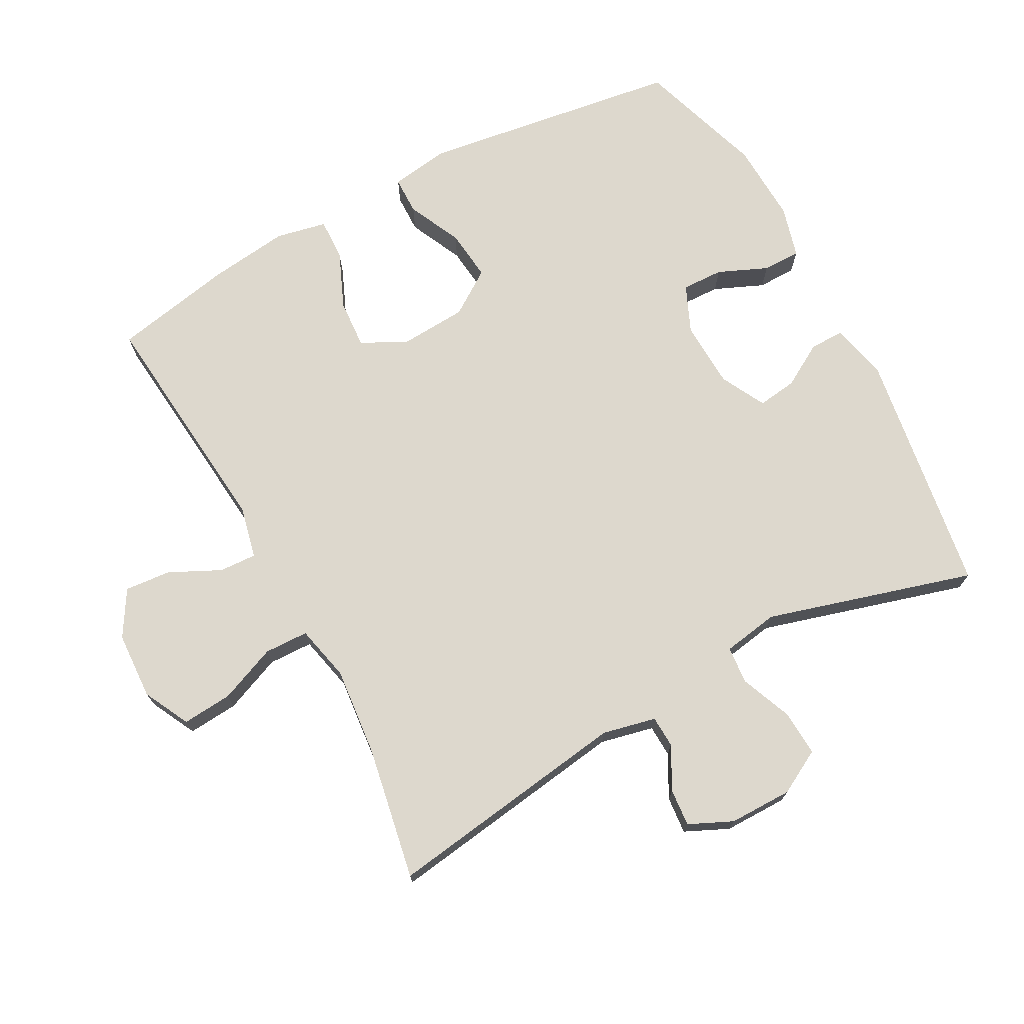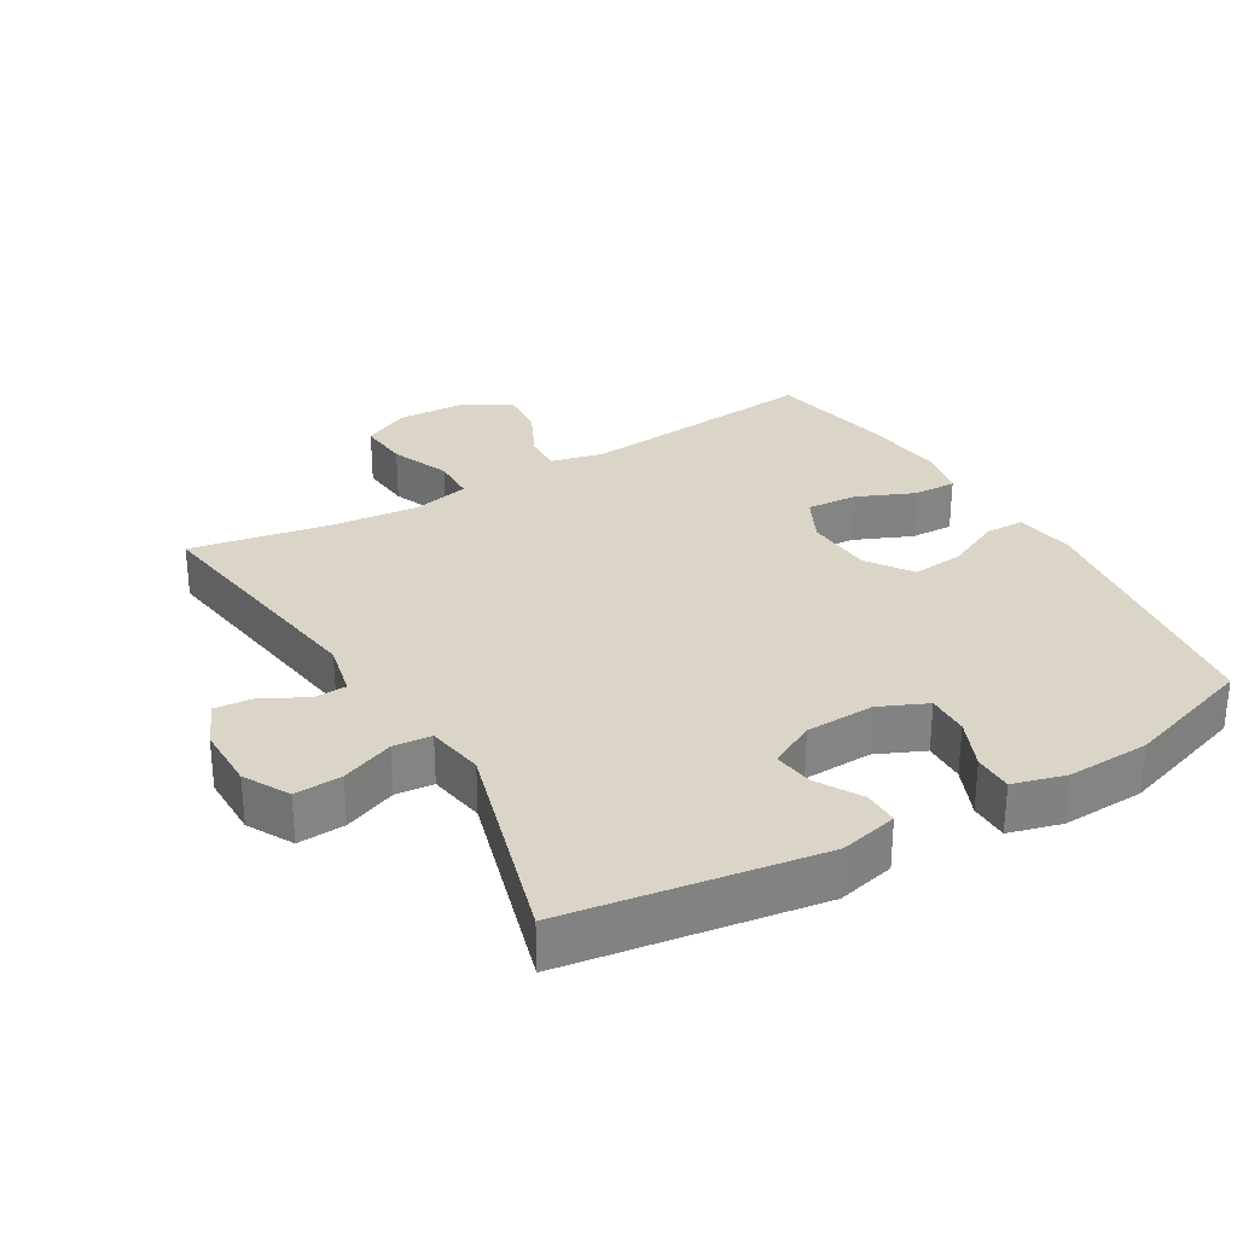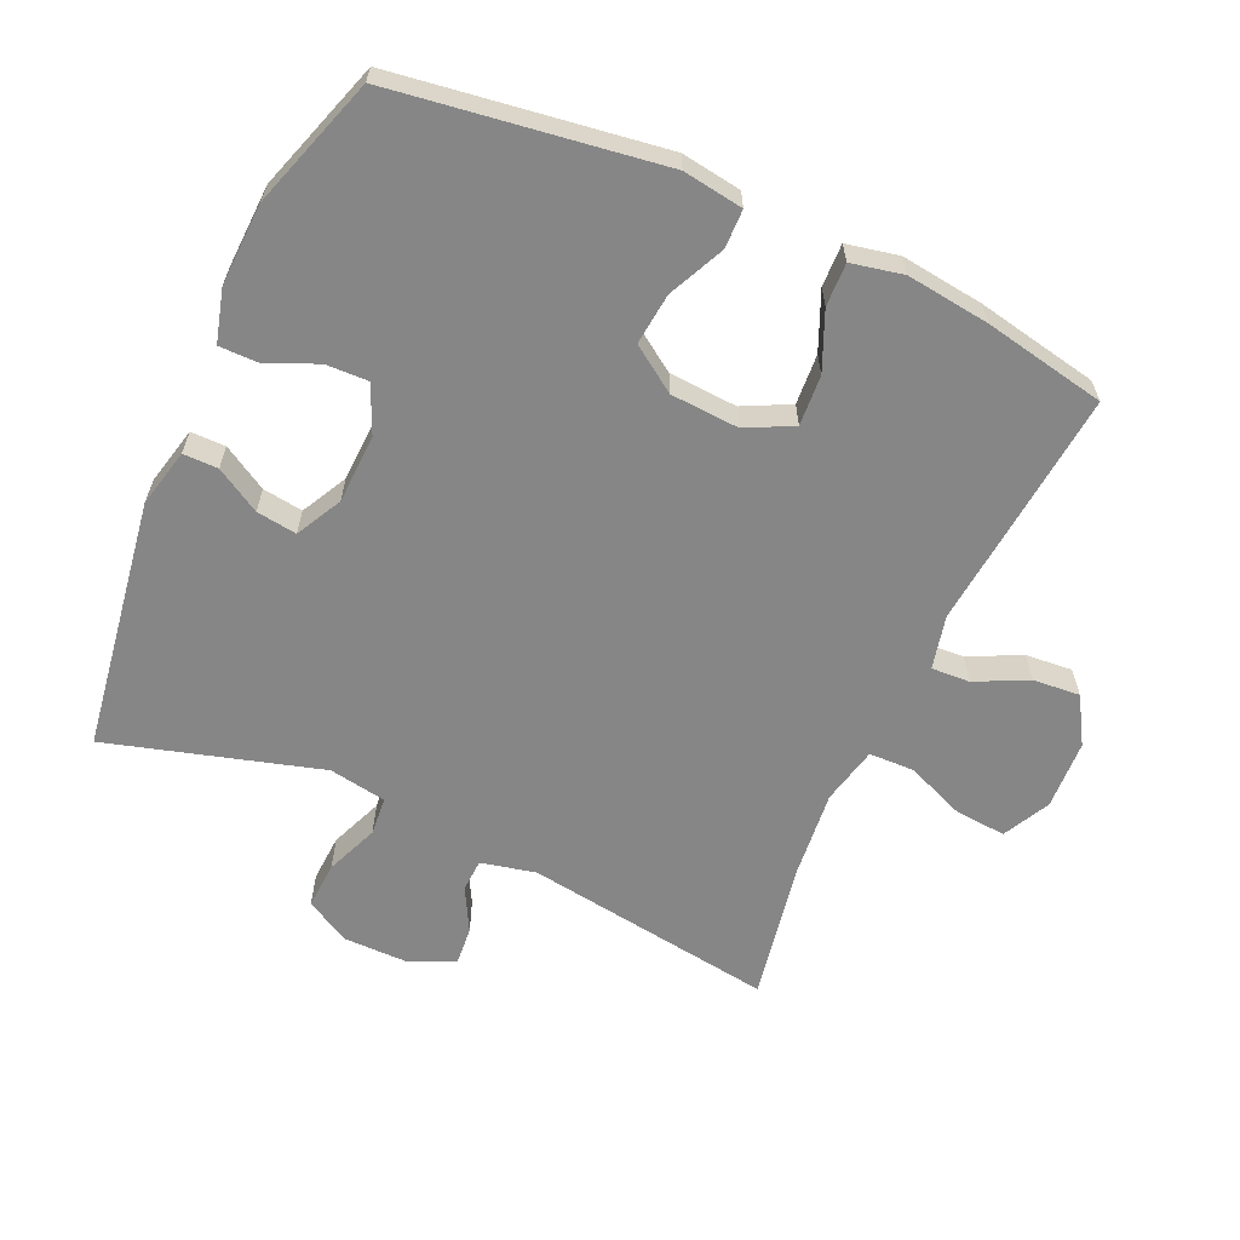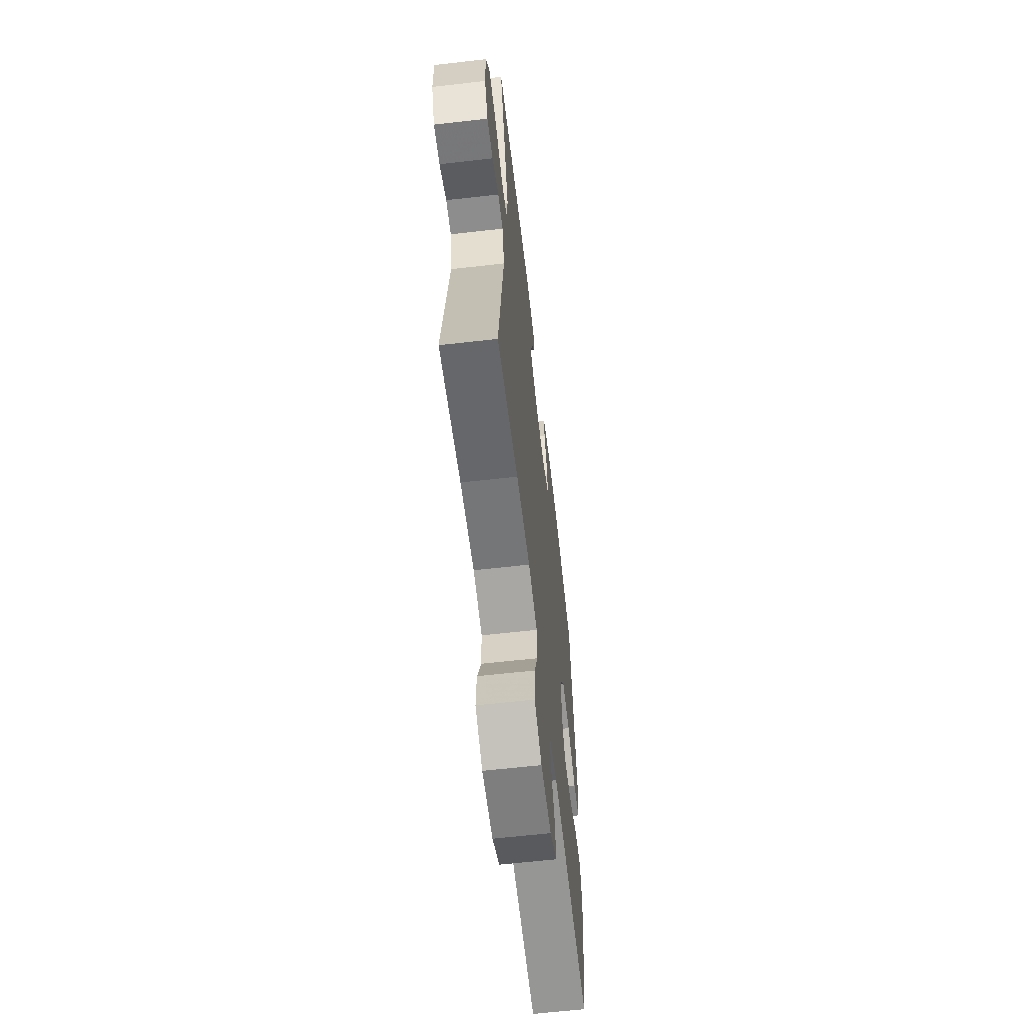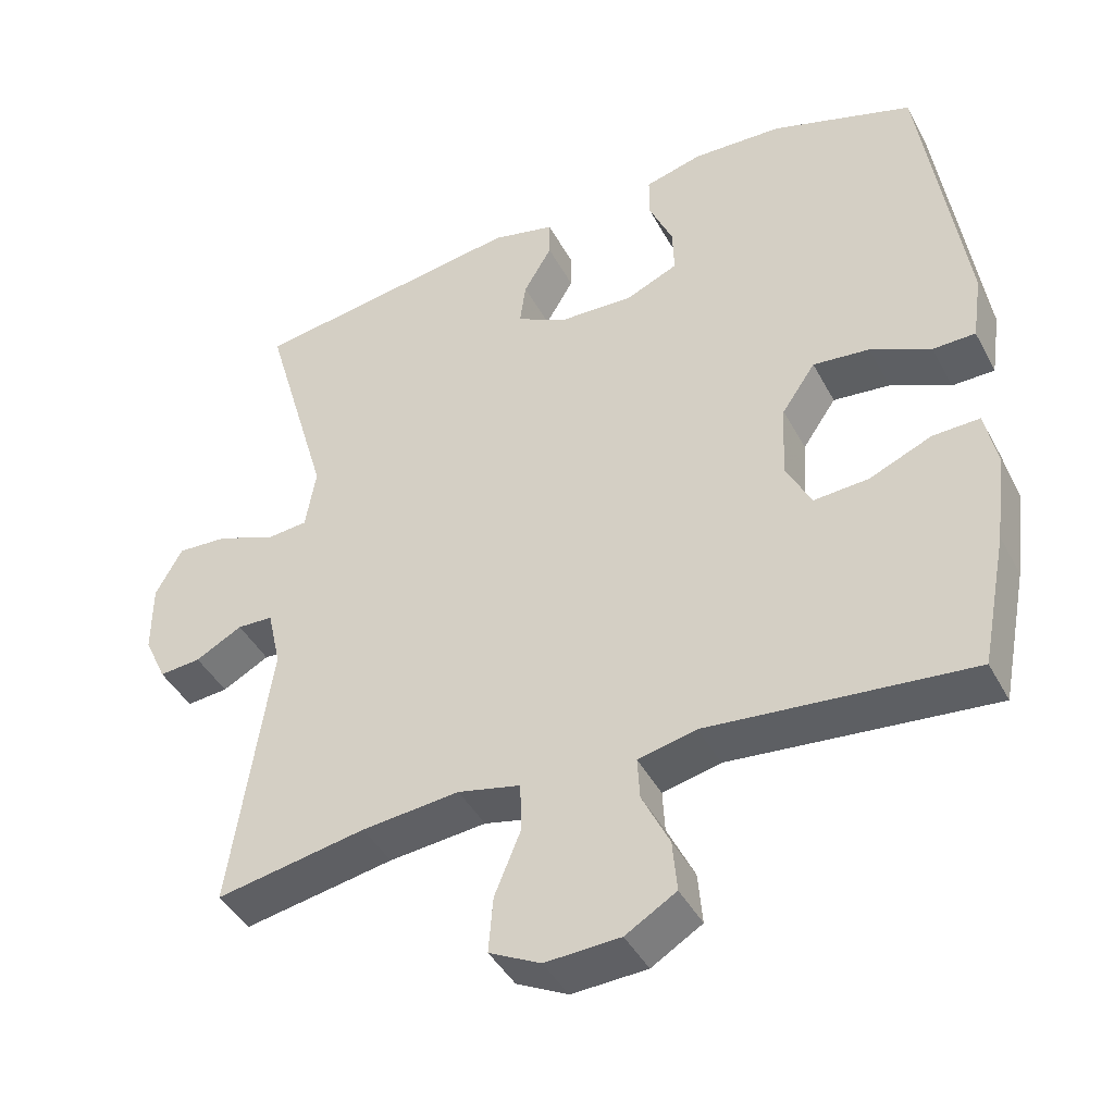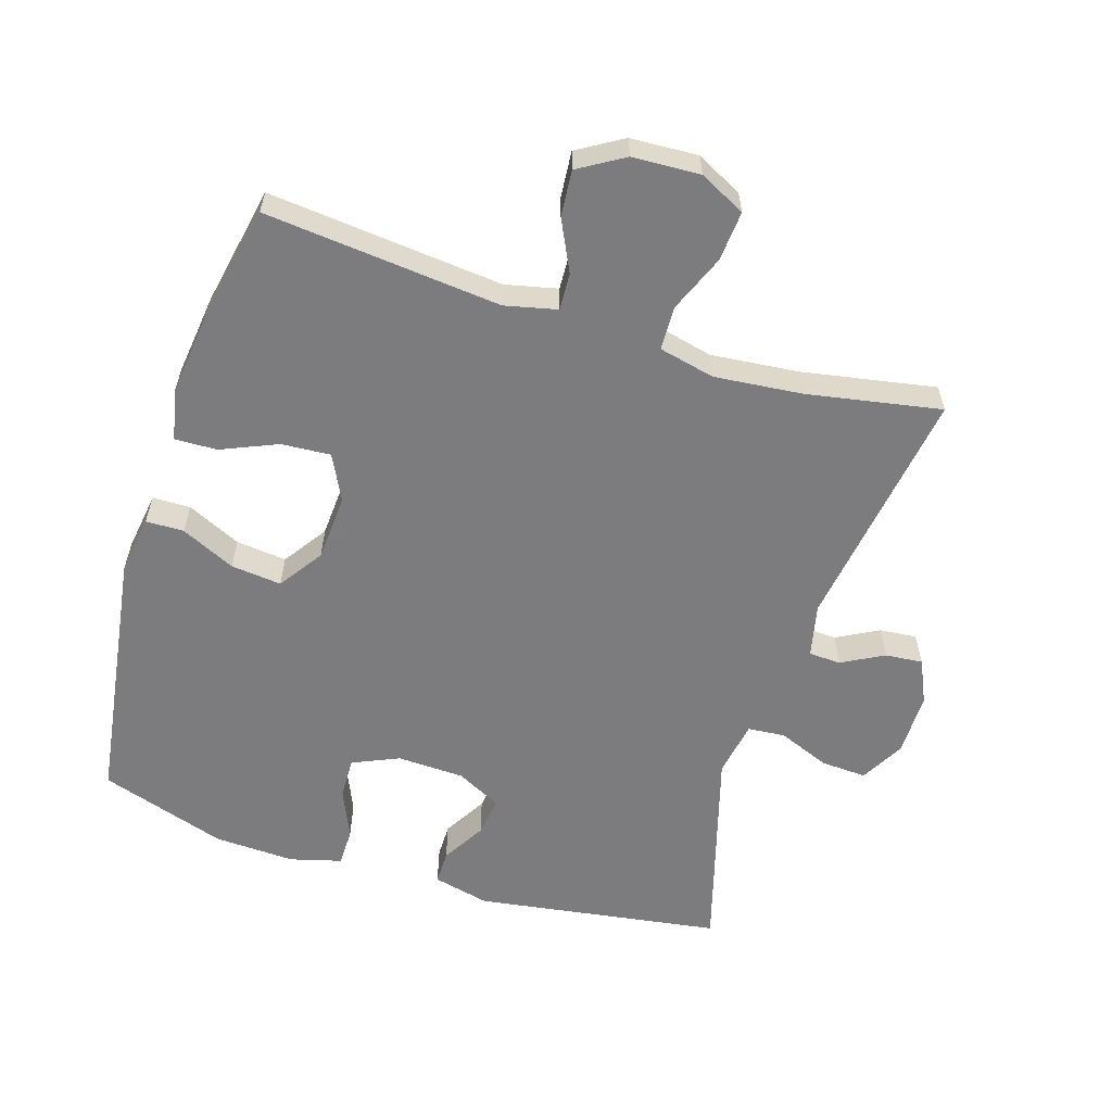
<metadata>
{"format":"obj","ext":"obj","renderer":"f3d","projection":"perspective","resolution":1024,"background":"white","views":[{"elev":72.2,"azim":-118.4,"up":"+Y"},{"elev":29.6,"azim":-30.5,"up":"+Y"},{"elev":-62.1,"azim":65.7,"up":"+Y"},{"elev":-62.3,"azim":-83.4,"up":"+Z"},{"elev":-42.8,"azim":26.3,"up":"+Z"},{"elev":-58.9,"azim":162.5,"up":"+Y"}]}
</metadata>
<code>
v -0.5 0.07 -0.5
v -0.447 0.07 -0.133
v -0.465 0.07 -0.053
v -0.513 0.07 -0.051
v -0.576 0.07 -0.085
v -0.632 0.07 -0.09
v -0.662 0.07 -0.025
v -0.662 0.07 0.07
v -0.626 0.07 0.136
v -0.557 0.07 0.132
v -0.48 0.07 0.101
v -0.424 0.07 0.106
v -0.41 0.07 0.19
v -0.5 0.07 0.5
v -0.132 0.07 0.556
v -0.047 0.07 0.536
v -0.047 0.07 0.485
v -0.085 0.07 0.42
v -0.093 0.07 0.361
v -0.026 0.07 0.326
v 0.075 0.07 0.322
v 0.145 0.07 0.353
v 0.143 0.07 0.415
v 0.111 0.07 0.489
v 0.111 0.07 0.546
v 0.188 0.07 0.567
v 0.309 0.07 0.562
v 0.5 0.07 0.5
v 0.557 0.07 0.11
v 0.544 0.07 0.022
v 0.487 0.07 0.021
v 0.406 0.07 0.059
v 0.33 0.07 0.067
v 0.285 0.07 0.001
v 0.279 0.07 -0.099
v 0.313 0.07 -0.167
v 0.387 0.07 -0.162
v 0.471 0.07 -0.126
v 0.534 0.07 -0.124
v 0.55 0.07 -0.2
v 0.535 0.07 -0.321
v 0.5 0.07 -0.5
v 0.147 0.07 -0.466
v 0.069 0.07 -0.484
v 0.072 0.07 -0.54
v 0.109 0.07 -0.616
v 0.115 0.07 -0.685
v 0.047 0.07 -0.726
v -0.054 0.07 -0.731
v -0.123 0.07 -0.696
v -0.117 0.07 -0.621
v -0.082 0.07 -0.535
v -0.084 0.07 -0.469
v -0.168 0.07 -0.45
v -0.299 0.07 -0.463
v -0.5 0 -0.5
v -0.447 0 -0.133
v -0.465 0 -0.053
v -0.513 0 -0.051
v -0.576 0 -0.085
v -0.632 0 -0.09
v -0.662 0 -0.025
v -0.662 0 0.07
v -0.626 0 0.136
v -0.557 0 0.132
v -0.48 0 0.101
v -0.424 0 0.106
v -0.41 0 0.19
v -0.5 0 0.5
v -0.132 0 0.556
v -0.047 0 0.536
v -0.047 0 0.485
v -0.085 0 0.42
v -0.093 0 0.361
v -0.026 0 0.326
v 0.075 0 0.322
v 0.145 0 0.353
v 0.143 0 0.415
v 0.111 0 0.489
v 0.111 0 0.546
v 0.188 0 0.567
v 0.309 0 0.562
v 0.5 0 0.5
v 0.557 0 0.11
v 0.544 0 0.022
v 0.487 0 0.021
v 0.406 0 0.059
v 0.33 0 0.067
v 0.285 0 0.001
v 0.279 0 -0.099
v 0.313 0 -0.167
v 0.387 0 -0.162
v 0.471 0 -0.126
v 0.534 0 -0.124
v 0.55 0 -0.2
v 0.535 0 -0.321
v 0.5 0 -0.5
v 0.147 0 -0.466
v 0.069 0 -0.484
v 0.072 0 -0.54
v 0.109 0 -0.616
v 0.115 0 -0.685
v 0.047 0 -0.726
v -0.054 0 -0.731
v -0.123 0 -0.696
v -0.117 0 -0.621
v -0.082 0 -0.535
v -0.084 0 -0.469
v -0.168 0 -0.45
v -0.299 0 -0.463
f 49 50 51 52
f 49 52 53
f 48 49 53
f 45 46 47 48
f 44 45 48 53
f 43 44 53 54
f 41 42 43
f 40 41 43 54
f 37 38 39 40
f 36 37 40 54
f 29 30 31 32
f 29 32 33
f 28 29 33
f 27 28 33 34
f 23 24 25 26
f 22 23 26 27
f 15 16 17 18
f 13 14 15 18
f 12 13 18 19
f 8 9 10 11
f 8 11 12
f 7 8 12
f 4 5 6 7
f 3 4 7 12
f 2 3 12 19
f 55 1 2 19
f 35 36 54 55
f 22 27 34 35
f 21 22 35 55
f 20 21 55
f 19 20 55
f 107 106 105 104
f 108 107 104
f 108 104 103
f 103 102 101 100
f 108 103 100 99
f 109 108 99 98
f 98 97 96
f 109 98 96 95
f 95 94 93 92
f 109 95 92 91
f 87 86 85 84
f 88 87 84
f 88 84 83
f 89 88 83 82
f 81 80 79 78
f 82 81 78 77
f 73 72 71 70
f 73 70 69 68
f 74 73 68 67
f 66 65 64 63
f 67 66 63
f 67 63 62
f 62 61 60 59
f 67 62 59 58
f 74 67 58 57
f 74 57 56 110
f 110 109 91 90
f 90 89 82 77
f 110 90 77 76
f 110 76 75
f 110 75 74
f 1 56 57 2
f 2 57 58 3
f 3 58 59 4
f 4 59 60 5
f 5 60 61 6
f 6 61 62 7
f 7 62 63 8
f 8 63 64 9
f 9 64 65 10
f 10 65 66 11
f 11 66 67 12
f 12 67 68 13
f 13 68 69 14
f 14 69 70 15
f 15 70 71 16
f 16 71 72 17
f 17 72 73 18
f 18 73 74 19
f 19 74 75 20
f 20 75 76 21
f 21 76 77 22
f 22 77 78 23
f 23 78 79 24
f 24 79 80 25
f 25 80 81 26
f 26 81 82 27
f 27 82 83 28
f 28 83 84 29
f 29 84 85 30
f 30 85 86 31
f 31 86 87 32
f 32 87 88 33
f 33 88 89 34
f 34 89 90 35
f 35 90 91 36
f 36 91 92 37
f 37 92 93 38
f 38 93 94 39
f 39 94 95 40
f 40 95 96 41
f 41 96 97 42
f 42 97 98 43
f 43 98 99 44
f 44 99 100 45
f 45 100 101 46
f 46 101 102 47
f 47 102 103 48
f 48 103 104 49
f 49 104 105 50
f 50 105 106 51
f 51 106 107 52
f 52 107 108 53
f 53 108 109 54
f 54 109 110 55
f 55 110 56 1

</code>
